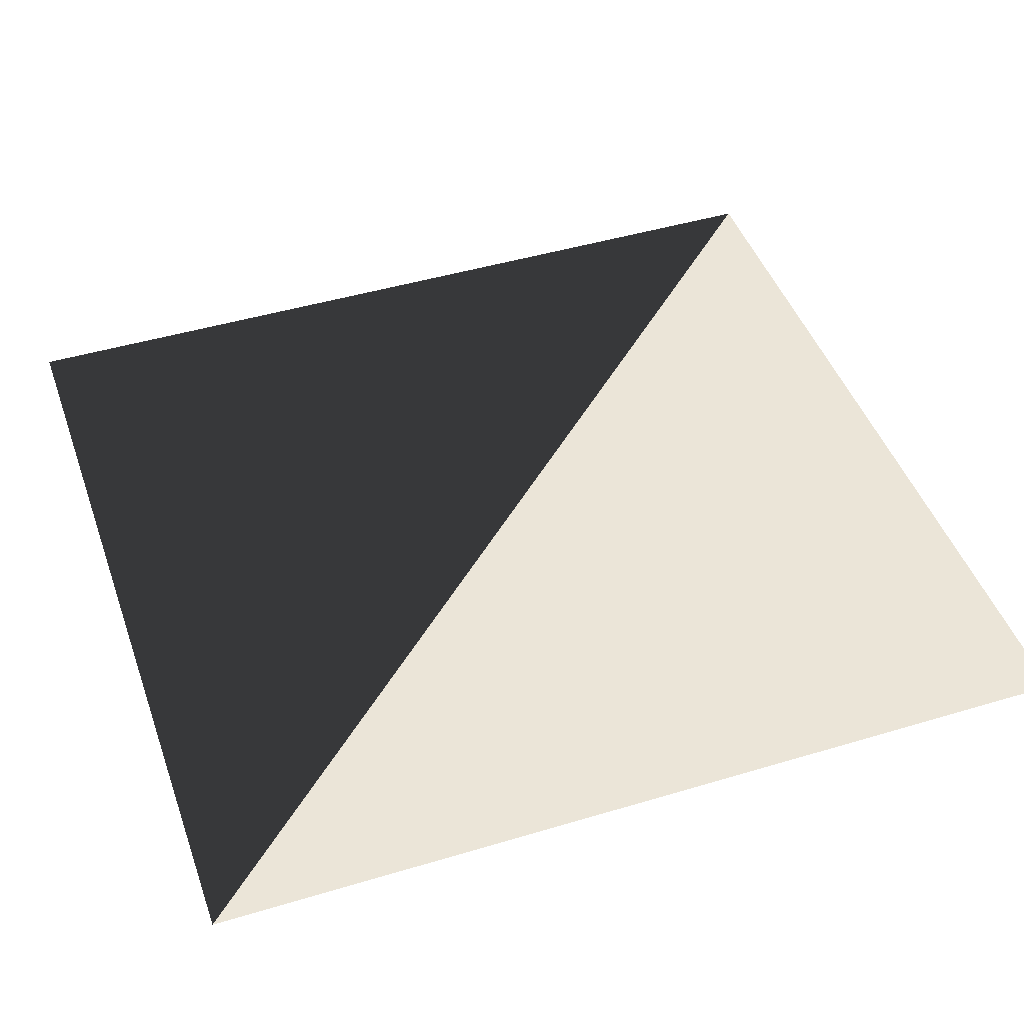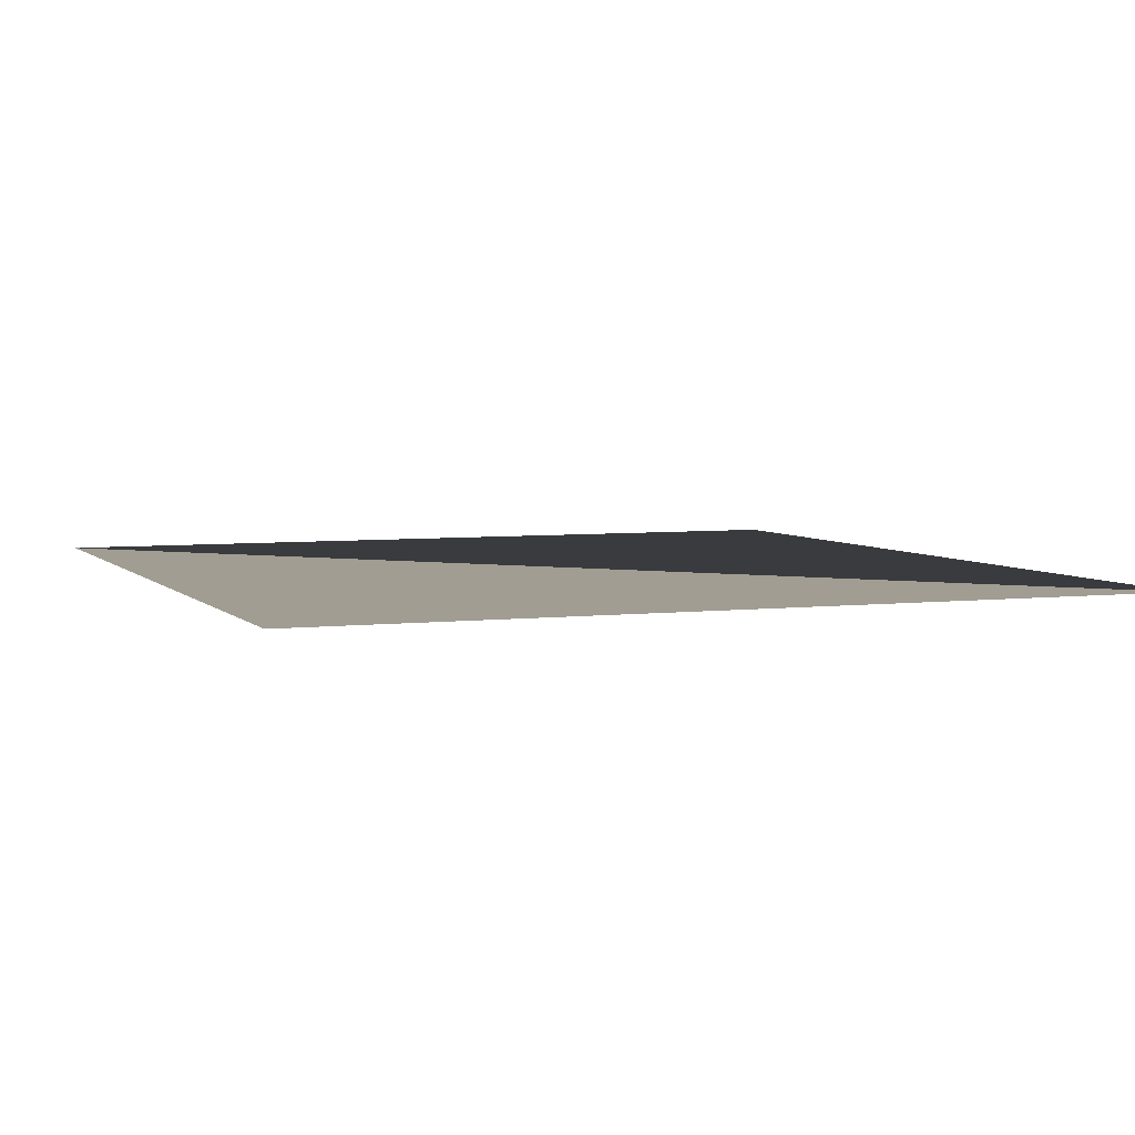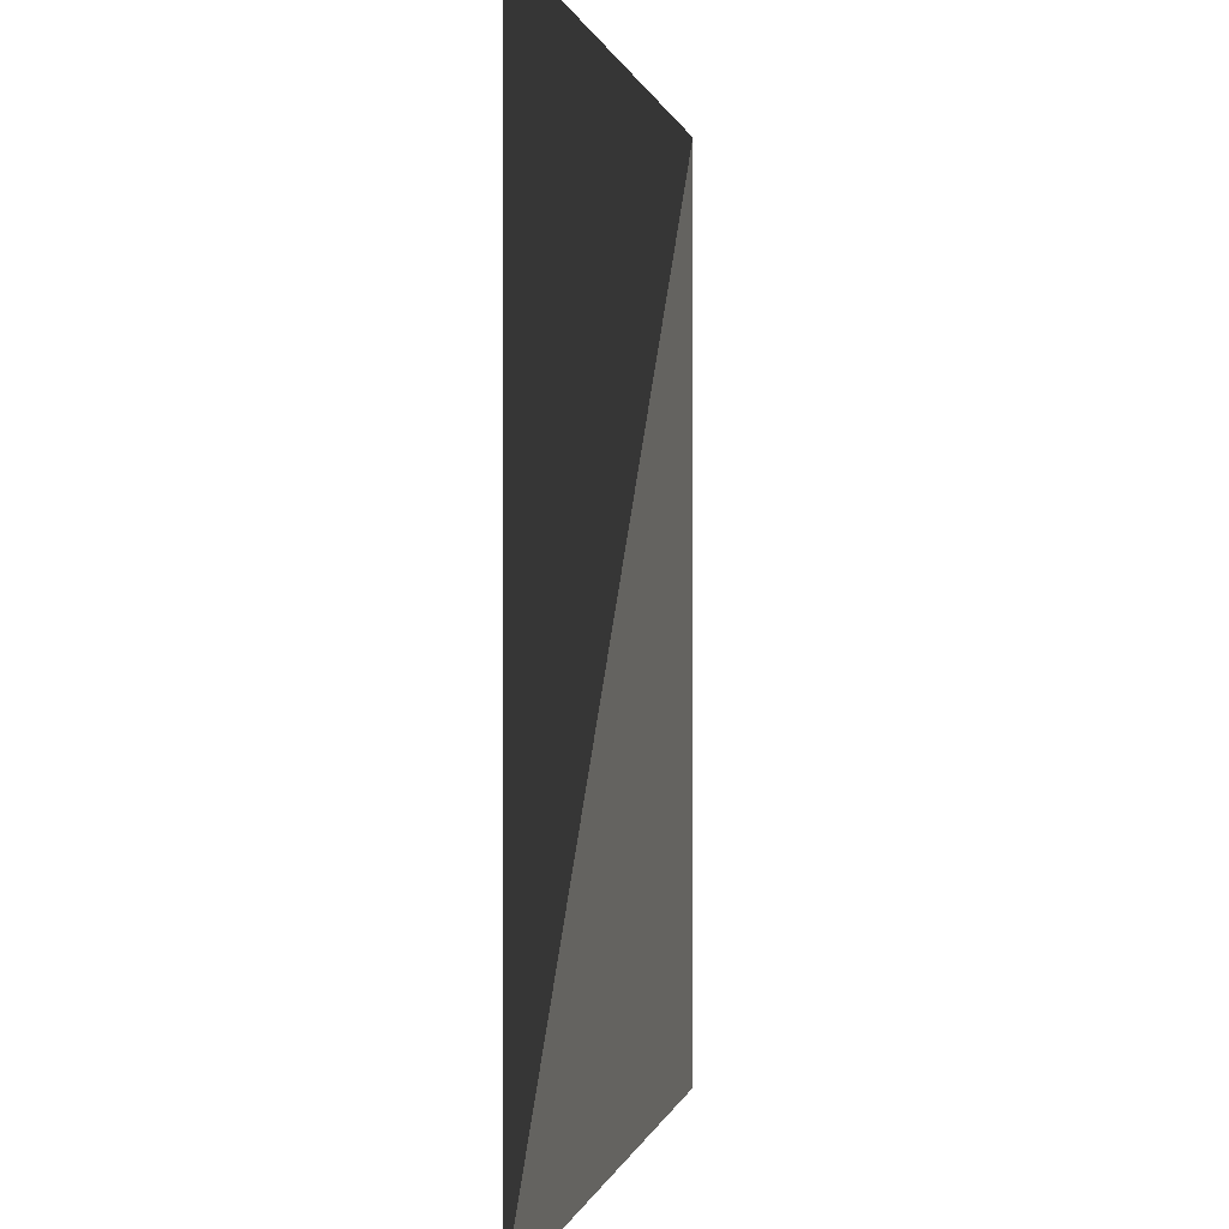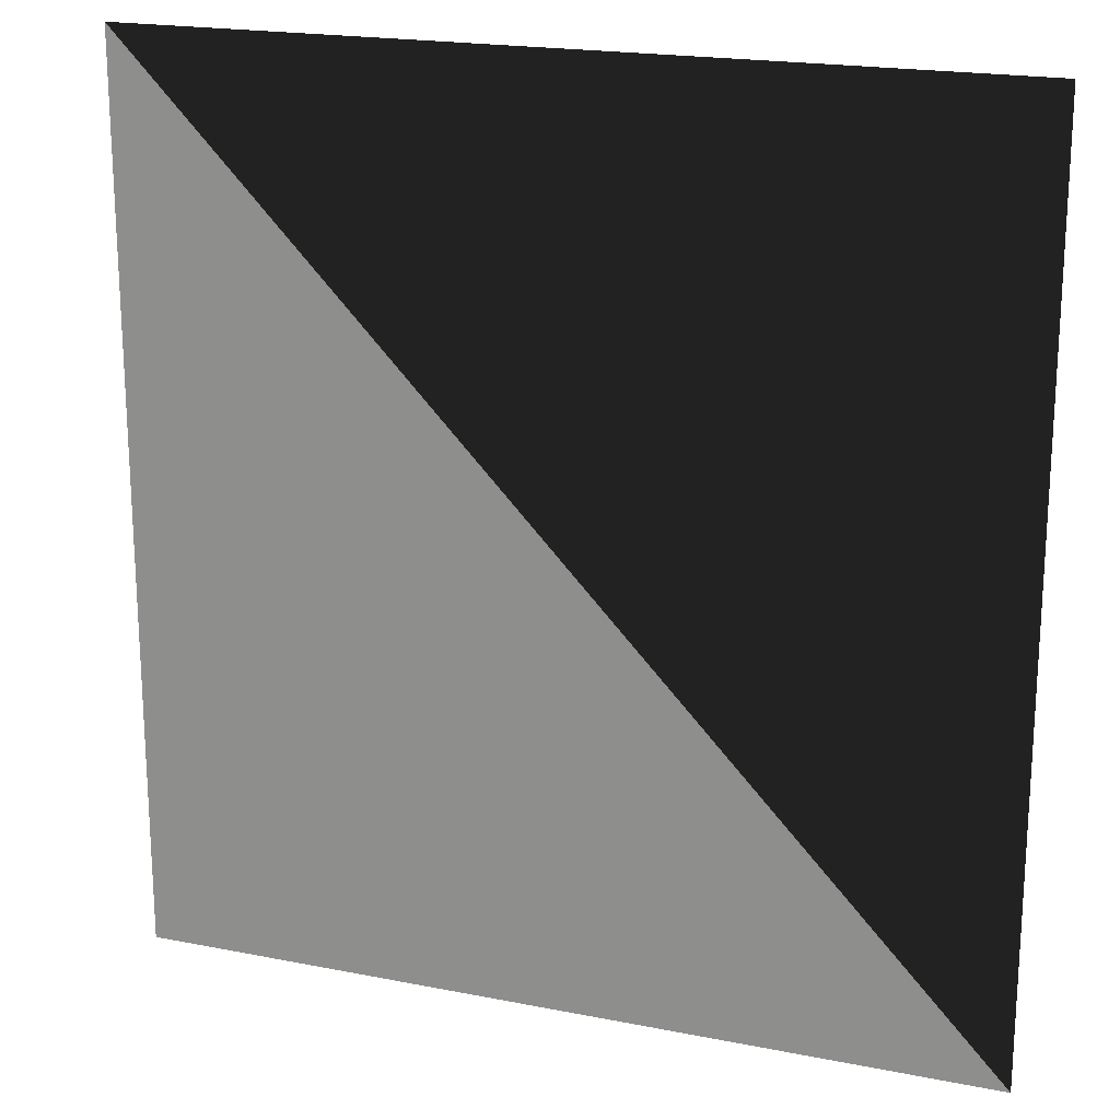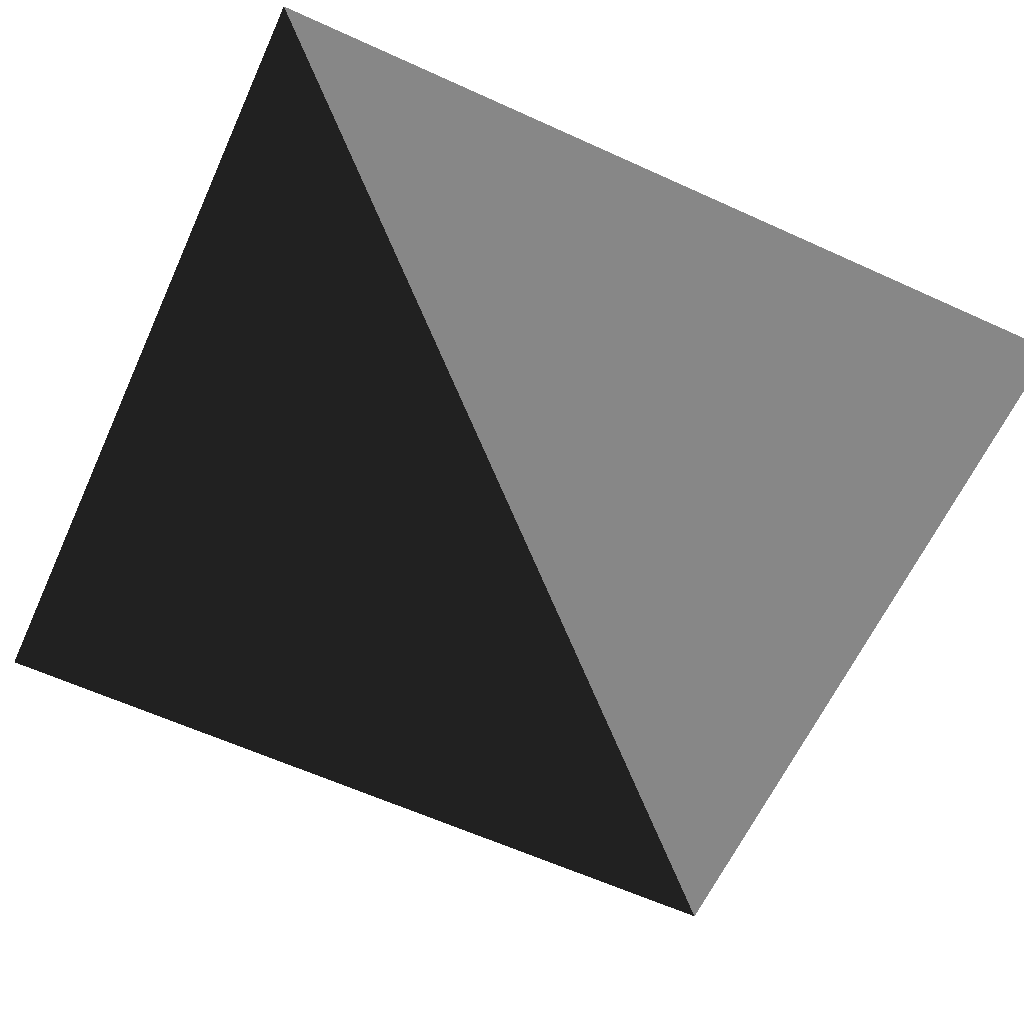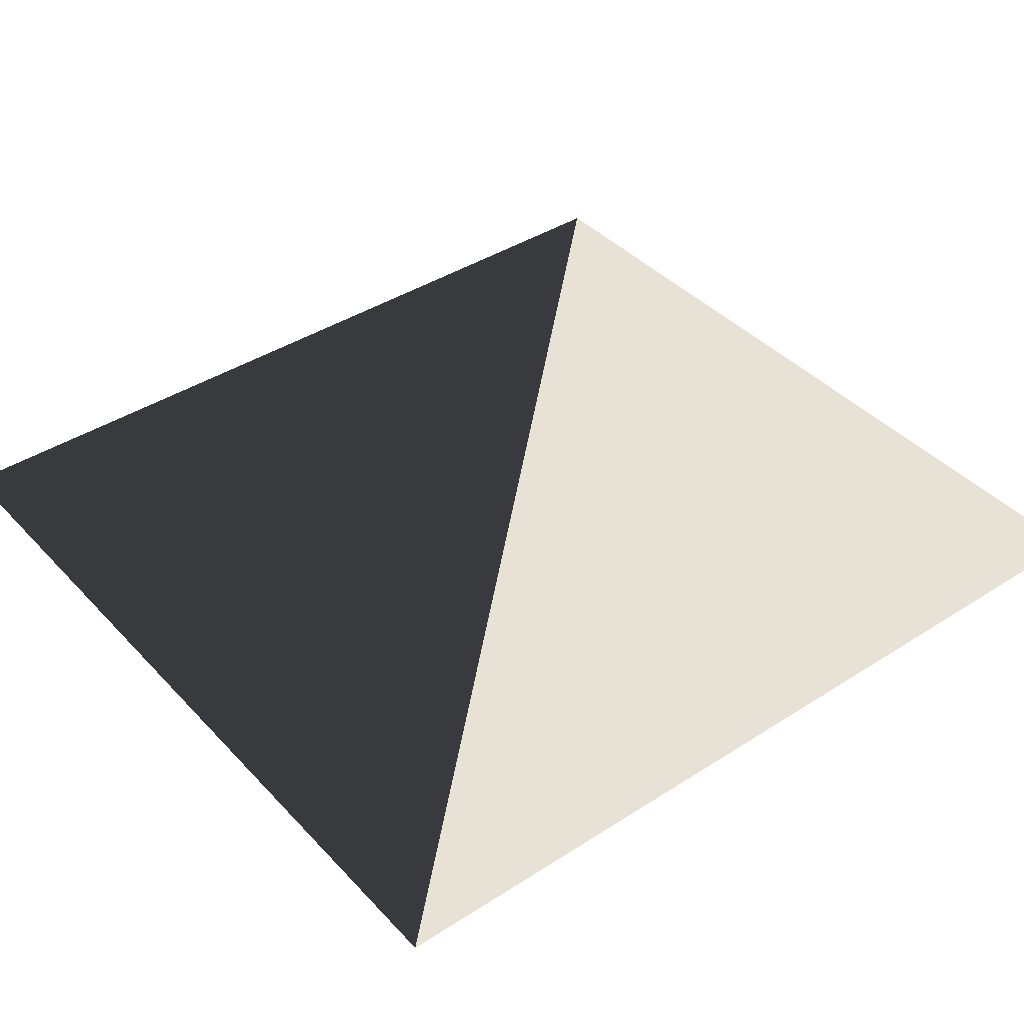
<metadata>
{"format":"obj","ext":"obj","renderer":"f3d","projection":"perspective","resolution":1024,"background":"white","views":[{"elev":45.6,"azim":-109.1,"up":"+Z"},{"elev":4.8,"azim":-21.1,"up":"+Z"},{"elev":0.2,"azim":100.0,"up":"+Y"},{"elev":19.7,"azim":20.3,"up":"+Y"},{"elev":-62.4,"azim":-114.7,"up":"+Z"},{"elev":40.5,"azim":-128.3,"up":"+Z"}]}
</metadata>
<code>
o Cube
v -0.93 -0.98 0
v 0.93 -0.98 0
v -0.93 0.98 0
v 0.93 0.98 0
g Cube_Cube_Material.001
f 1 2 3
f 3 4 2

</code>
